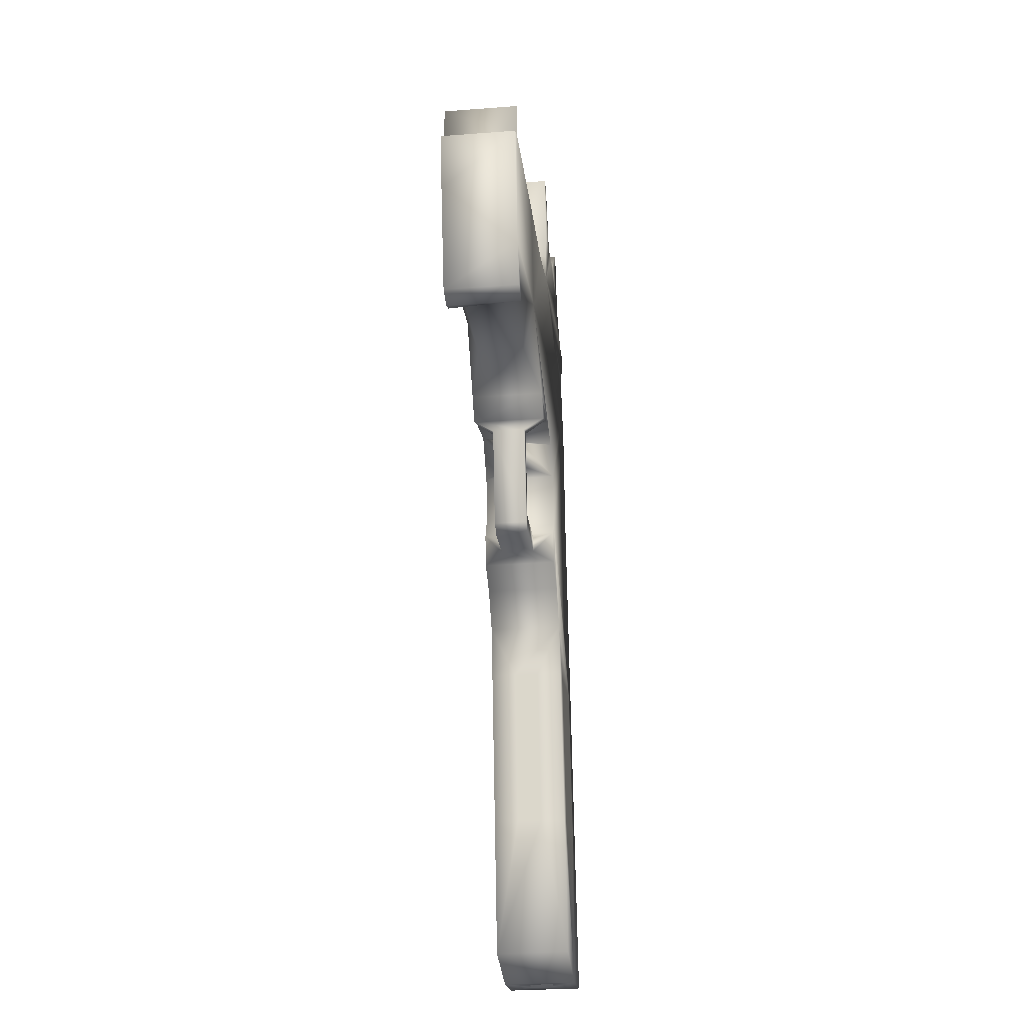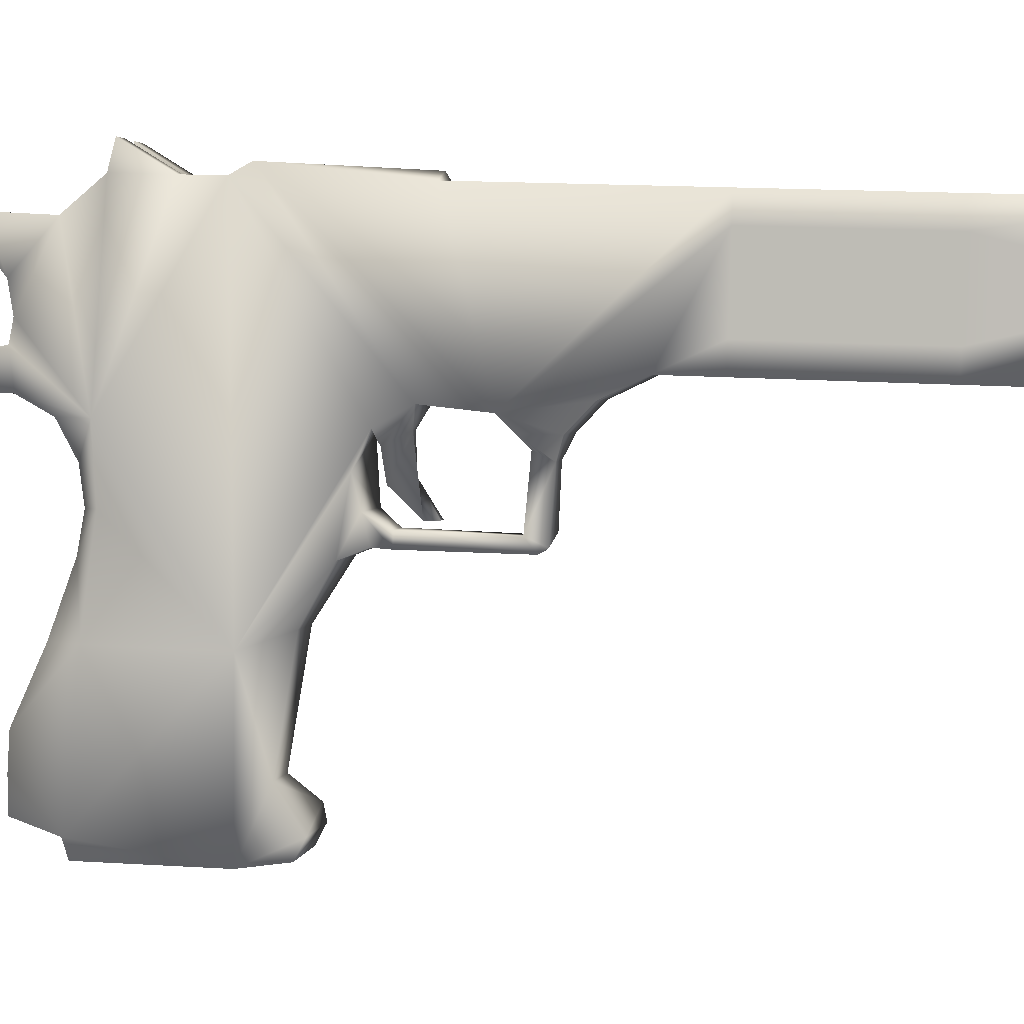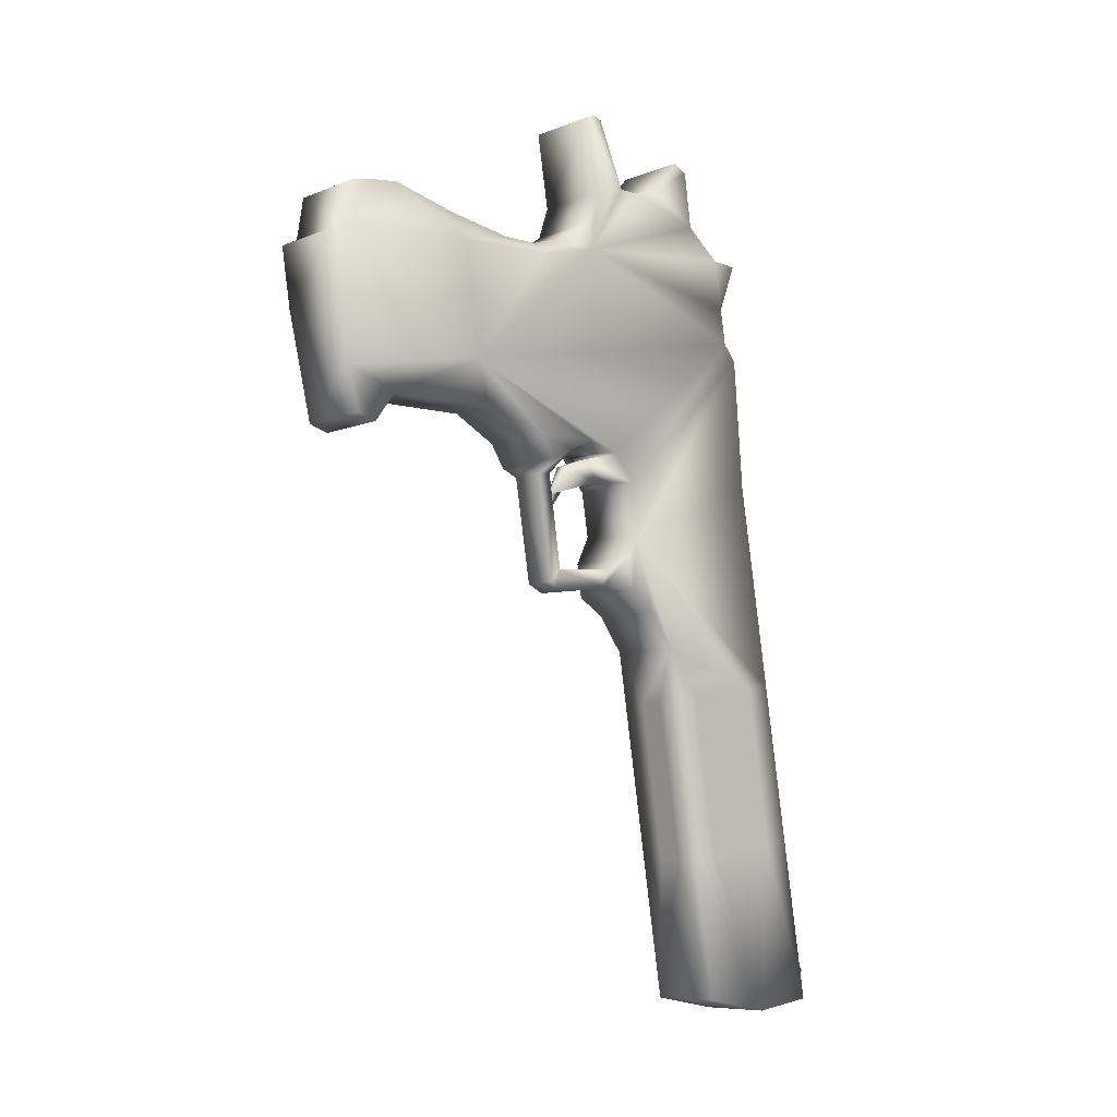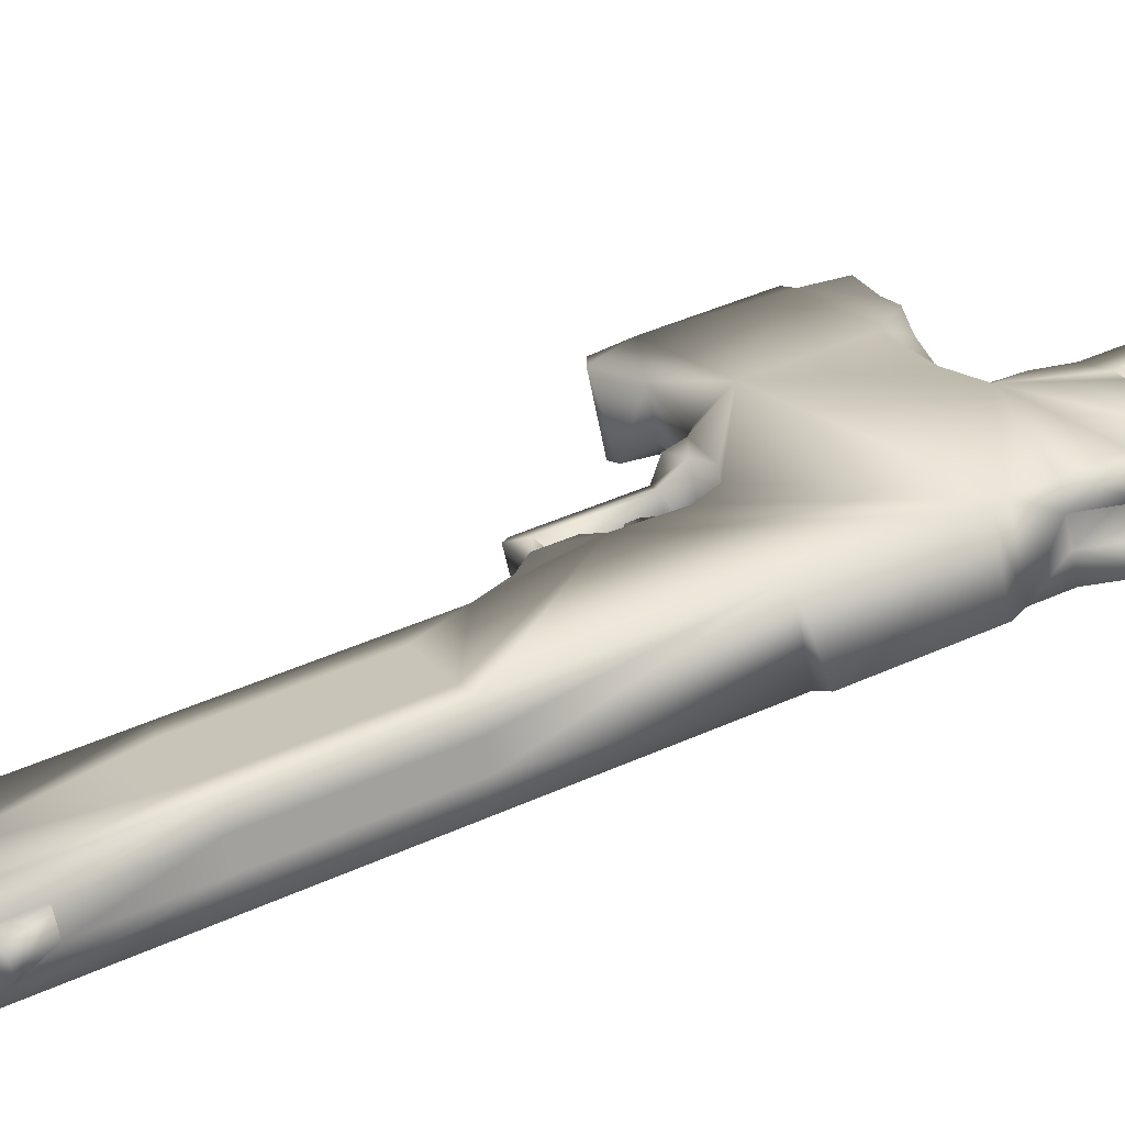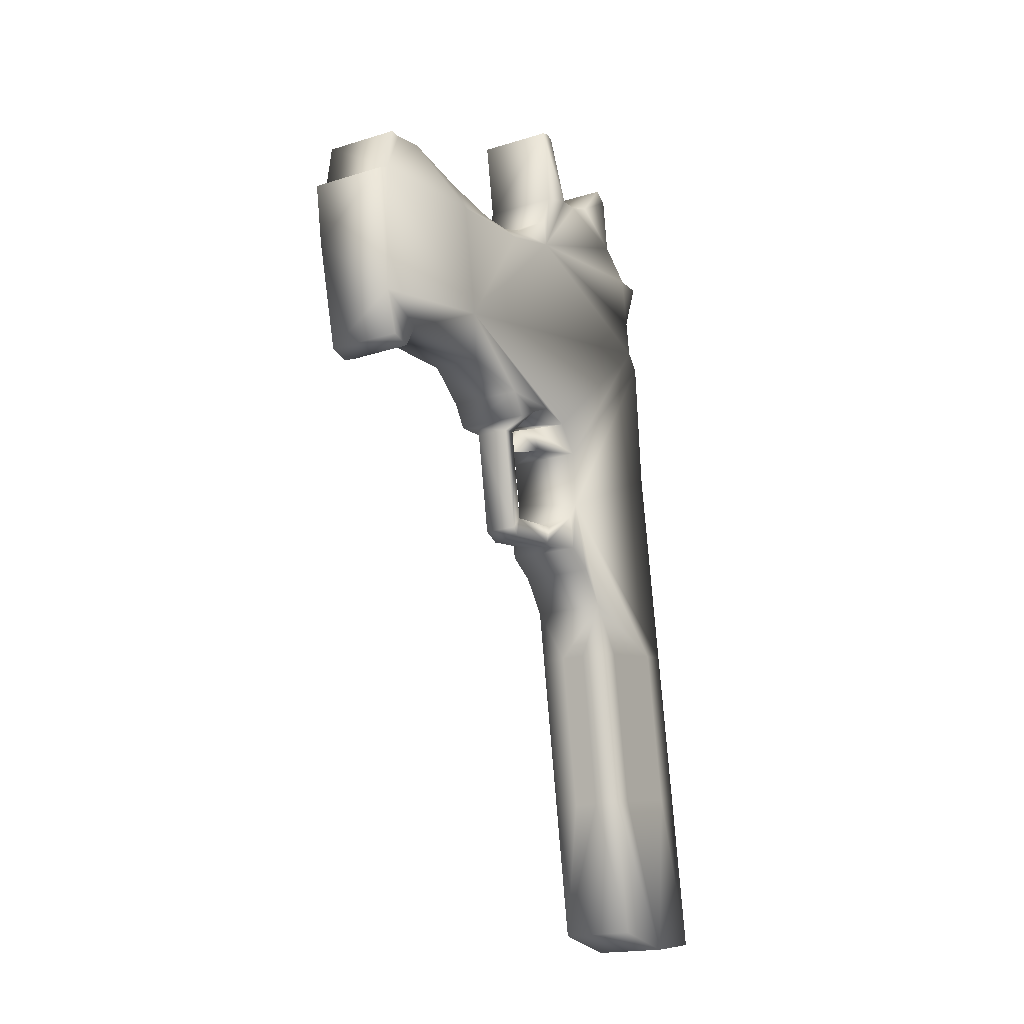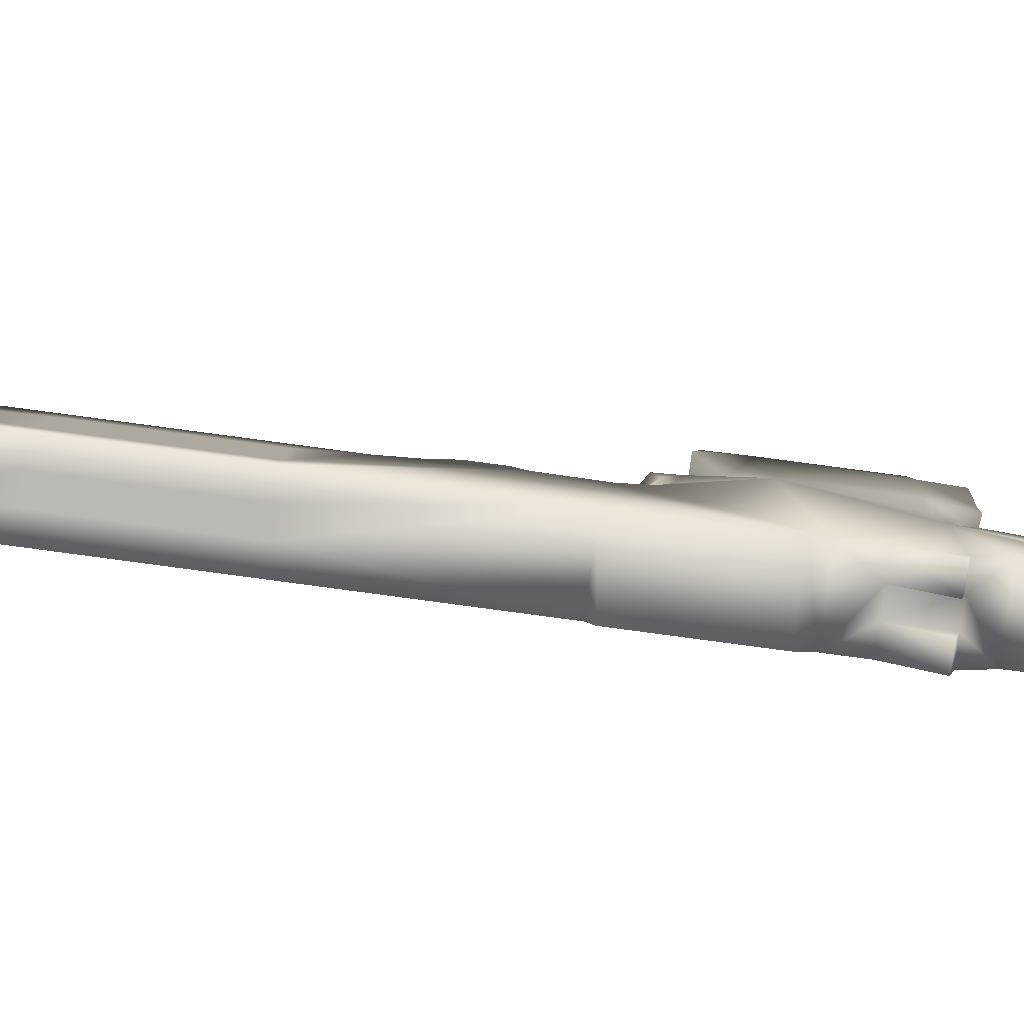
<metadata>
{"format":"obj","ext":"obj","renderer":"f3d","projection":"perspective","resolution":1024,"background":"white","views":[{"elev":-28.2,"azim":-121.3,"up":"+Y"},{"elev":55.8,"azim":-76.6,"up":"+Z"},{"elev":-7.8,"azim":-79.5,"up":"+Y"},{"elev":58.4,"azim":70.5,"up":"+Z"},{"elev":-17.0,"azim":-95.7,"up":"+Y"},{"elev":44.1,"azim":102.1,"up":"+Z"}]}
</metadata>
<code>
g default
v -1.202 4.69 0.9796
v -1.238 4.987 0.9509
v -1.276 4.979 0.9211
v -1.24 4.682 0.9499
v -1.296 4.964 0.7883
v -1.26 4.667 0.817
v -1.288 4.667 0.8537
v -1.325 4.964 0.8249
v -1.068 4.705 0.9656
v -1.105 5.002 0.9369
v -1.133 5.002 0.9735
v -1.097 4.705 1.002
v -1.181 4.387 0.9968
v -1.2 4.411 0.8051
v -1.045 4.51 0.9845
v -1.365 5.062 0.8522
v -1.208 5.384 0.9732
v -1.076 5.002 0.9001
v -1.04 4.705 0.9289
v -1.207 5.281 0.798
v -1.231 4.667 0.7803
v -1.268 4.964 0.7515
v -1.125 4.705 1.039
v -1.161 5.002 1.01
v -1.2 4.994 0.9806
v -1.164 4.697 1.009
v -1.353 4.964 0.8616
v -1.317 4.667 0.8904
v -1.279 4.675 0.9202
v -1.315 4.972 0.8914
v -1.089 4.405 1.068
v -1.434 5.254 0.7982
v -1.286 4.411 0.9153
v -1.073 4.511 1.021
v -1.003 4.404 0.958
v -1.279 5.061 0.7421
v -1.123 5.384 0.8631
v -1.344 5.276 0.6913
v -1.231 5.463 0.7789
v -1.625 5.759 0.4721
v -1.6 5.549 0.4924
v -1.89 5.605 0.267
v -1.758 5.751 0.5452
v -1.965 5.73 0.3847
v -1.733 5.541 0.5655
v -1.242 5.664 0.9461
v -1.52 5.79 0.7305
v -1.176 5.826 0.8202
v -1.399 5.43 0.6485
v -1.48 5.768 0.5846
v -1.791 5.518 0.3442
v -1.848 5.462 0.4449
v -1.96 5.489 0.3893
v -1.222 5.634 0.9616
v -1.355 5.361 0.6829
v -1.44 5.361 0.793
v -1.262 5.827 0.9303
v -1.315 5.881 0.8892
v -1.44 5.839 0.6156
v -1.229 5.881 0.7791
v -1.373 5.919 0.6675
v -1.613 5.761 0.6577
v -1.852 5.833 0.4435
v -1.854 5.411 0.2953
v -1.515 5.366 0.6075
v -1.553 5.366 0.6569
v -1.533 5.192 0.6727
v -1.476 5.405 0.5885
v -1.684 5.466 0.5725
v -1.629 5.466 0.501
v -1.549 5.169 0.6604
v -1.573 5.361 0.641
v -1.535 5.361 0.5916
v -1.233 5.827 0.8936
v -1.108 5.402 0.8743
v -1.137 5.633 0.8514
v -1.522 5.429 0.7293
v -1.474 5.413 0.767
v -1.654 5.783 0.5975
v -1.693 5.802 0.4482
v -1.751 5.802 0.5221
v -1.556 5.803 0.6733
v -1.526 5.84 0.7257
v -1.412 5.167 0.6879
v -1.45 5.167 0.7374
v -1.487 5.154 0.6294
v -1.404 5.202 0.6938
v -1.442 5.202 0.7432
v -1.095 4.386 0.8867
v -1.39 5.937 0.8304
v -1.344 5.919 0.6903
v -1.429 5.919 0.8003
v -1.424 5.9 0.628
v -1.501 6.042 0.7442
v -1.459 5.92 0.777
v -1.509 5.9 0.7381
v -1.527 6.042 0.7241
v -1.955 5.807 0.3922
v -1.87 5.807 0.2821
v -1.745 5.824 0.4083
v -1.842 5.825 0.3325
v -1.793 5.462 0.3735
v -1.94 5.411 0.4054
v -1.069 4.397 0.9662
v -1.097 4.397 1.003
v -1.261 6.001 0.7543
v -1.305 5.936 0.7202
v -1.222 5.732 0.9028
v -1.25 5.732 0.9395
v -1.402 5.126 0.8233
v -1.443 5.16 0.7916
v -1.357 5.159 0.6814
v -1.194 5.823 0.9242
v -1.165 5.732 0.8294
v -1.532 5.427 0.5452
v -1.618 5.427 0.6553
v -1.495 5.192 0.6233
v -1.54 5.155 0.6676
v -1.511 5.169 0.6109
v -1.434 5.367 0.7238
v -1.444 5.406 0.6877
v -1.365 5.222 0.6754
v -1.416 6.042 0.6341
v -1.442 6.042 0.6139
v -1.88 5.73 0.2746
v -1.034 4.435 0.9933
v -1.134 4.39 0.9743
v -1.597 5.385 0.6716
v -1.511 5.385 0.5615
v -1.562 5.406 0.6986
v -1.826 5.399 0.3175
v -1.911 5.4 0.4276
v -1.596 5.782 0.5235
v -1.062 4.435 1.03
v -1.805 5.41 0.3337
v -1.241 5.936 0.7698
v -1.989 5.714 0.3665
v -1.205 5.826 0.857
v -1.193 5.732 0.8661
v -1.166 5.823 0.8875
v -1.105 4.39 0.9377
v -1.45 5.222 0.7855
v -1.137 5.823 0.8508
v -1.157 5.664 0.836
v -1.325 5.985 0.8807
v -1.903 5.714 0.2564
v -1.42 5.367 0.7058
v -1.47 5.353 0.6673
v -1.458 5.406 0.7057
v -1.496 5.389 0.6757
v -1.526 5.331 0.6526
v -1.071 4.413 0.9647
v -1.099 4.413 1.001
v -1.498 5.802 0.5994
v -1.545 5.783 0.5635
v -1.602 5.783 0.6374
v -1.346 6.001 0.8644
v -1.9 5.826 0.4064
v -0.9942 4.454 1.024
v -1.023 4.454 1.06
v -1.051 4.511 1.039
v -1.482 5.389 0.6576
v -1.509 5.308 0.6375
v -1.514 6.048 0.734
v -1.317 5.126 0.7132
v -1.223 5.823 0.9609
v -1.523 5.308 0.6555
v -1.24 5.985 0.7705
g Pistola1
f 1 2 3
f 3 4 1
f 5 6 7
f 7 8 5
f 9 10 11
f 11 12 9
f 13 1 4
f 14 7 6
f 15 9 12
f 16 3 2
f 16 5 8
f 17 11 10
f 18 19 20
f 21 22 20
f 23 24 25
f 25 26 23
f 26 25 2
f 2 1 26
f 27 28 29
f 29 30 27
f 30 29 4
f 4 3 30
f 13 29 28
f 13 4 29
f 31 23 26
f 13 26 1
f 32 25 24
f 16 2 25
f 16 27 30
f 16 30 3
f 22 21 6
f 6 5 22
f 28 27 8
f 8 7 28
f 19 18 10
f 10 9 19
f 24 23 12
f 12 11 24
f 14 6 21
f 33 28 7
f 34 12 23
f 35 19 9
f 16 8 27
f 36 22 5
f 37 10 18
f 17 24 11
f 22 36 20
f 37 18 20
f 24 17 32
f 38 39 20
f 20 14 21
f 35 20 19
f 40 41 42
f 43 44 45
f 45 46 47
f 48 49 50
f 42 41 51
f 52 45 53
f 37 20 39
f 54 32 17
f 38 55 39
f 54 56 32
f 47 57 58
f 48 59 60
f 61 60 59
f 45 47 62
f 20 35 14
f 26 13 31
f 63 44 43
f 42 64 53
f 65 66 67
f 68 50 49
f 69 52 70
f 71 72 73
f 58 57 74
f 54 75 76
f 77 68 49
f 45 78 46
f 79 80 81
f 82 83 59
f 84 85 86
f 38 32 56
f 5 16 36
f 87 67 88
f 10 37 17
f 54 17 75
f 23 31 34
f 14 35 89
f 90 91 92
f 93 59 83
f 94 95 61
f 96 97 93
f 44 98 99
f 100 101 63
f 70 52 102
f 53 64 103
f 49 78 77
f 56 55 38
f 104 35 31
f 105 31 13
f 74 60 58
f 106 107 90
f 7 14 33
f 14 89 13
f 46 108 109
f 47 46 109
f 110 111 112
f 25 32 16
f 113 108 74
f 49 48 114
f 115 41 50
f 70 115 116
f 67 87 117
f 85 118 86
f 73 119 71
f 67 117 65
f 55 56 120
f 78 49 121
f 84 112 111
f 20 112 122
f 61 123 94
f 93 97 124
f 101 40 125
f 99 125 44
f 15 126 35
f 9 15 35
f 35 104 89
f 127 105 13
f 72 128 129
f 68 130 66
f 64 131 132
f 42 131 64
f 40 101 100
f 80 79 133
f 134 34 31
f 134 31 35
f 52 132 135
f 53 132 52
f 97 96 95
f 92 47 58
f 116 69 70
f 45 77 78
f 60 136 58
f 136 60 91
f 44 53 45
f 53 137 42
f 60 138 48
f 139 140 138
f 89 127 13
f 104 141 89
f 142 122 87
f 122 112 84
f 87 88 142
f 110 32 111
f 114 143 139
f 108 46 144
f 42 51 131
f 135 102 52
f 13 33 14
f 28 33 13
f 90 92 58
f 145 58 136
f 146 42 137
f 42 125 40
f 121 147 148
f 147 121 49
f 149 120 56
f 150 151 120
f 31 105 104
f 141 152 153
f 129 73 72
f 66 65 68
f 59 93 61
f 93 124 61
f 154 155 156
f 59 48 50
f 130 128 72
f 77 45 116
f 43 79 81
f 156 62 47
f 90 157 106
f 58 145 90
f 63 101 158
f 44 63 158
f 15 159 126
f 134 160 161
f 113 74 57
f 108 113 109
f 49 55 147
f 55 49 39
f 117 119 73
f 119 86 118
f 151 162 163
f 148 120 151
f 71 67 66
f 85 67 118
f 37 39 75
f 75 17 37
f 97 95 164
f 97 164 124
f 148 162 121
f 120 149 150
f 159 15 161
f 12 34 15
f 46 78 56
f 56 78 149
f 50 155 154
f 40 80 133
f 112 165 110
f 112 20 165
f 89 141 127
f 153 127 141
f 57 47 109
f 166 109 113
f 41 70 102
f 41 115 70
f 45 52 69
f 45 69 116
f 111 85 84
f 111 142 85
f 114 144 49
f 144 114 139
f 47 83 82
f 47 95 96
f 86 119 117
f 86 117 87
f 86 87 84
f 84 87 122
f 47 82 156
f 156 82 154
f 167 163 148
f 162 148 163
f 129 68 65
f 50 68 129
f 35 126 134
f 160 134 126
f 60 74 138
f 139 138 74
f 125 99 101
f 99 158 101
f 138 140 143
f 140 139 143
f 102 51 41
f 51 102 135
f 157 145 168
f 90 145 157
f 41 40 50
f 155 50 40
f 73 65 117
f 65 73 129
f 66 72 71
f 72 66 130
f 106 168 107
f 168 106 157
f 162 151 150
f 150 121 162
f 61 91 60
f 91 61 95
f 32 38 122
f 20 122 38
f 137 44 125
f 53 44 137
f 85 88 67
f 88 85 142
f 36 165 20
f 165 36 16
f 59 154 82
f 50 154 59
f 74 108 139
f 144 139 108
f 116 128 130
f 116 129 128
f 71 118 67
f 118 71 119
f 62 156 79
f 79 156 155
f 135 131 51
f 131 135 132
f 132 53 103
f 132 103 64
f 163 167 151
f 148 151 167
f 161 160 159
f 126 159 160
f 48 143 114
f 143 48 138
f 42 146 125
f 125 146 137
f 122 142 32
f 111 32 142
f 16 110 165
f 110 16 32
f 54 144 46
f 56 54 46
f 144 39 49
f 76 75 39
f 39 144 76
f 144 54 76
f 79 43 62
f 45 62 43
f 96 83 47
f 83 96 93
f 44 158 98
f 158 99 98
f 136 168 145
f 107 168 136
f 123 61 124
f 123 124 164
f 104 105 153
f 127 153 105
f 34 161 15
f 161 34 134
f 141 104 152
f 153 152 104
f 43 81 63
f 63 81 100
f 50 129 115
f 129 116 115
f 68 77 130
f 116 130 77
f 40 100 80
f 80 100 81
f 95 92 91
f 47 92 95
f 94 164 95
f 164 94 123
f 57 166 113
f 109 166 57
f 120 147 55
f 120 148 147
f 155 133 79
f 40 133 155
f 121 150 149
f 121 149 78
f 91 107 136
f 91 90 107

</code>
